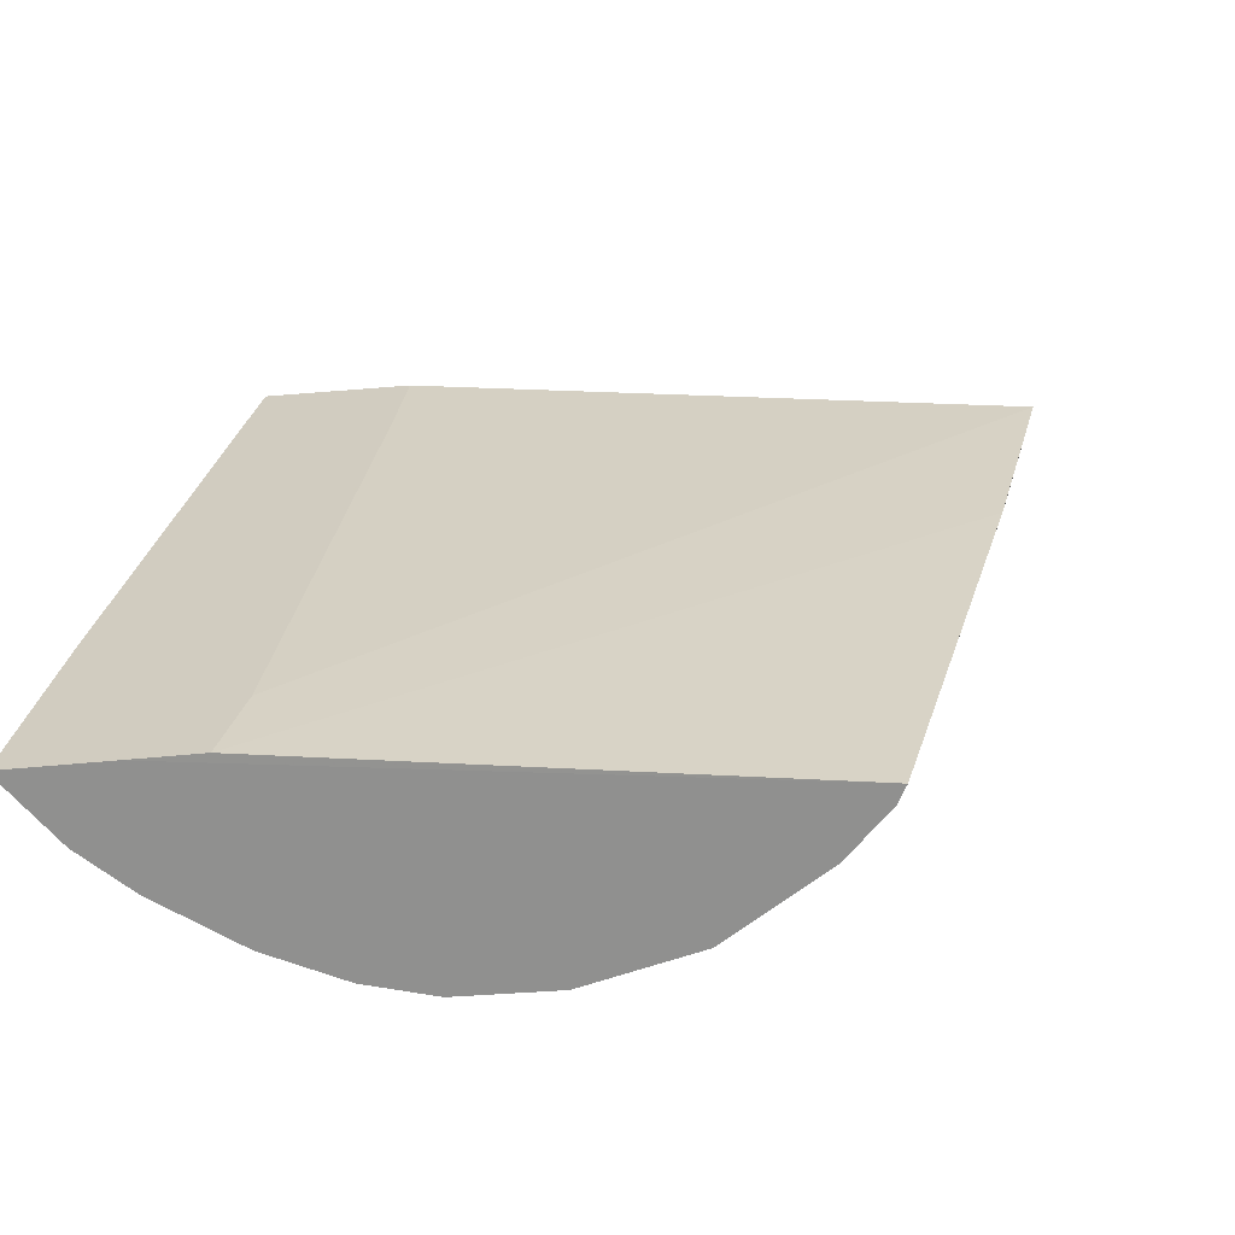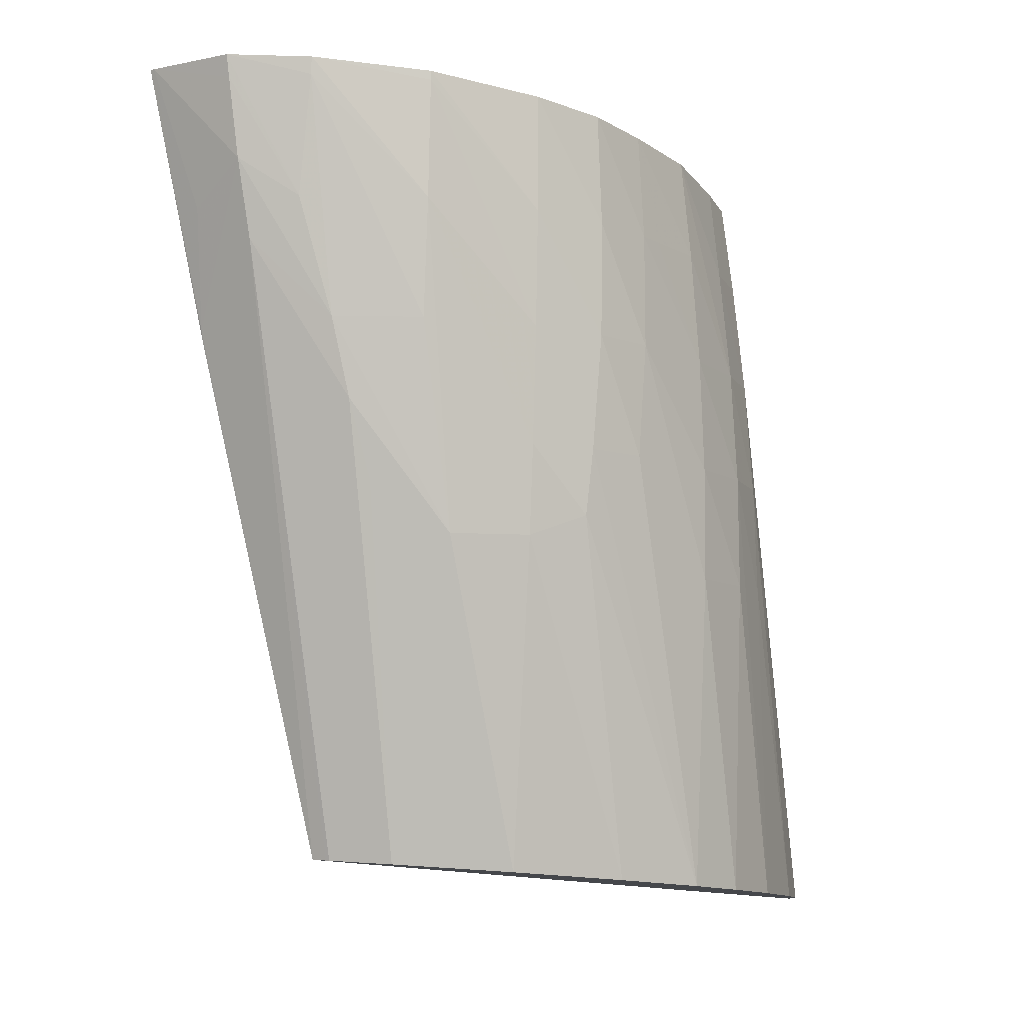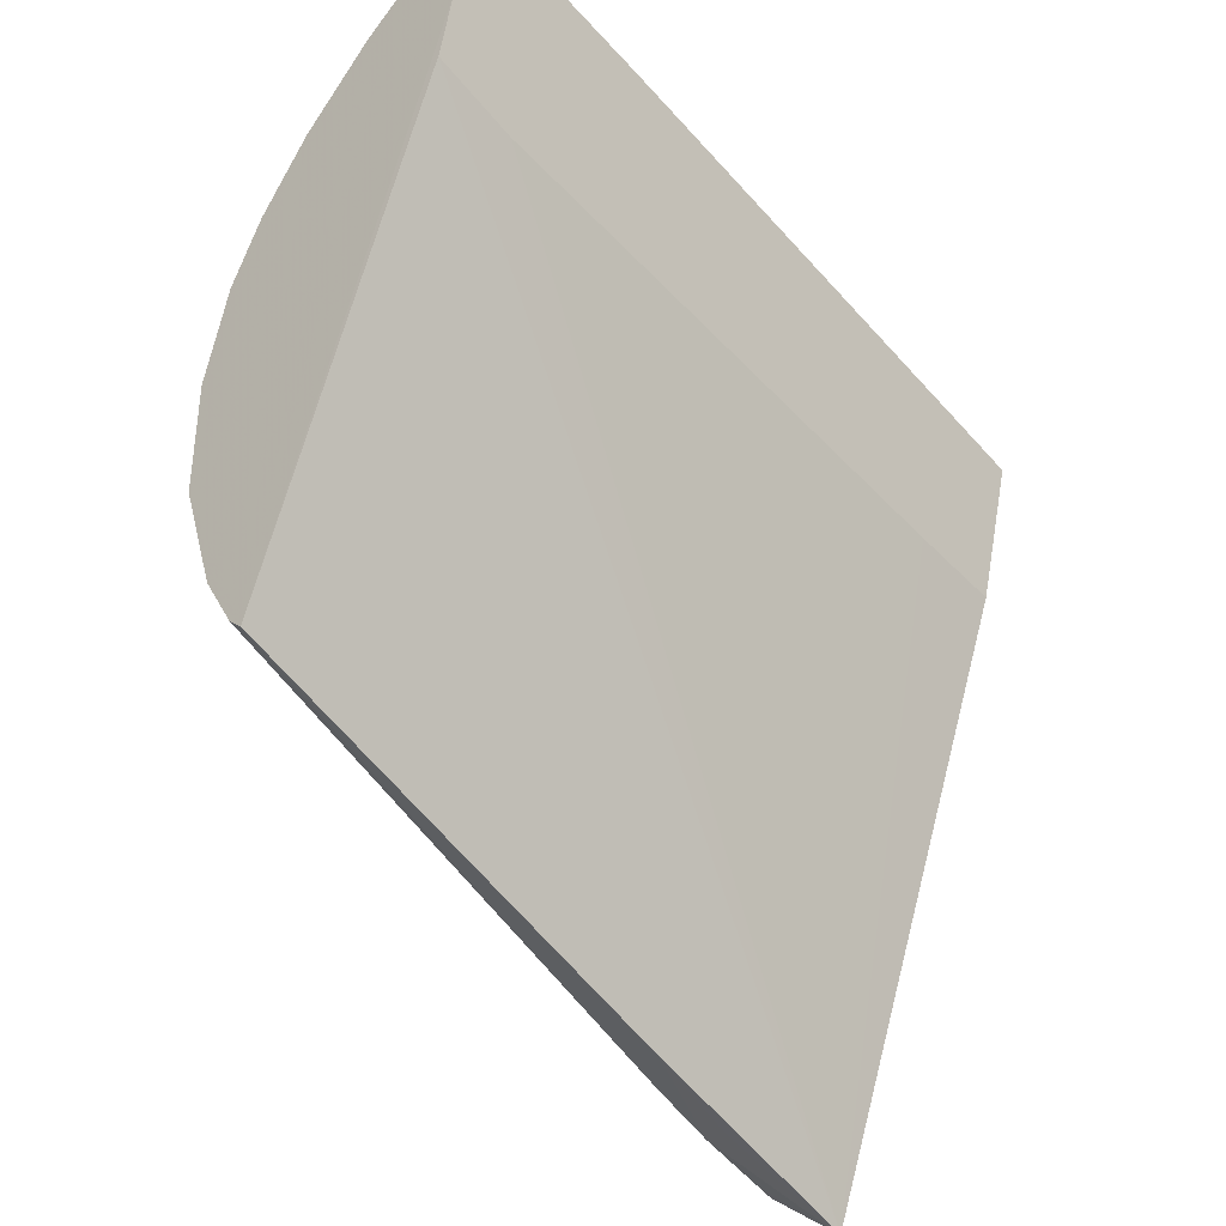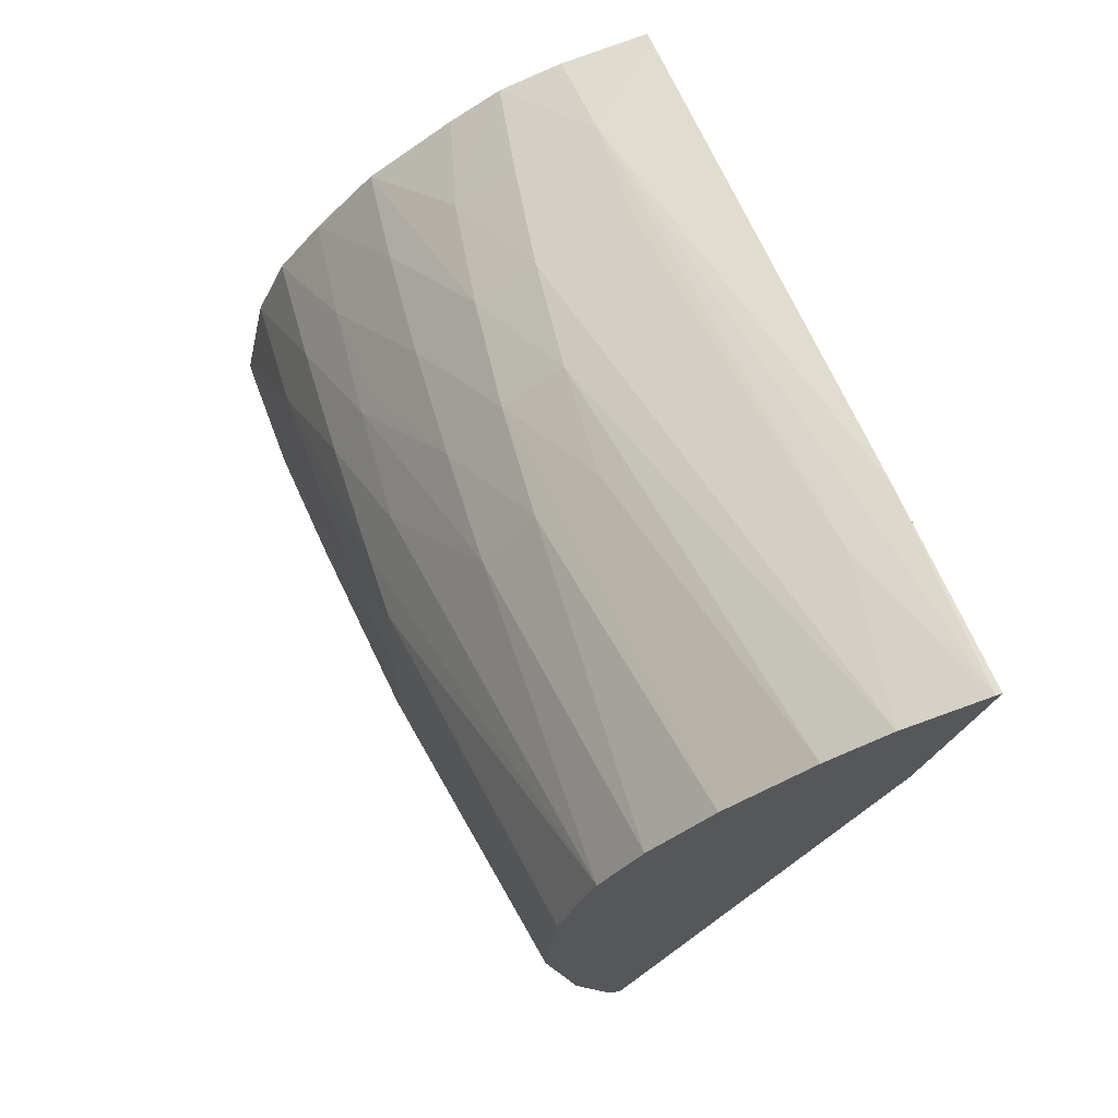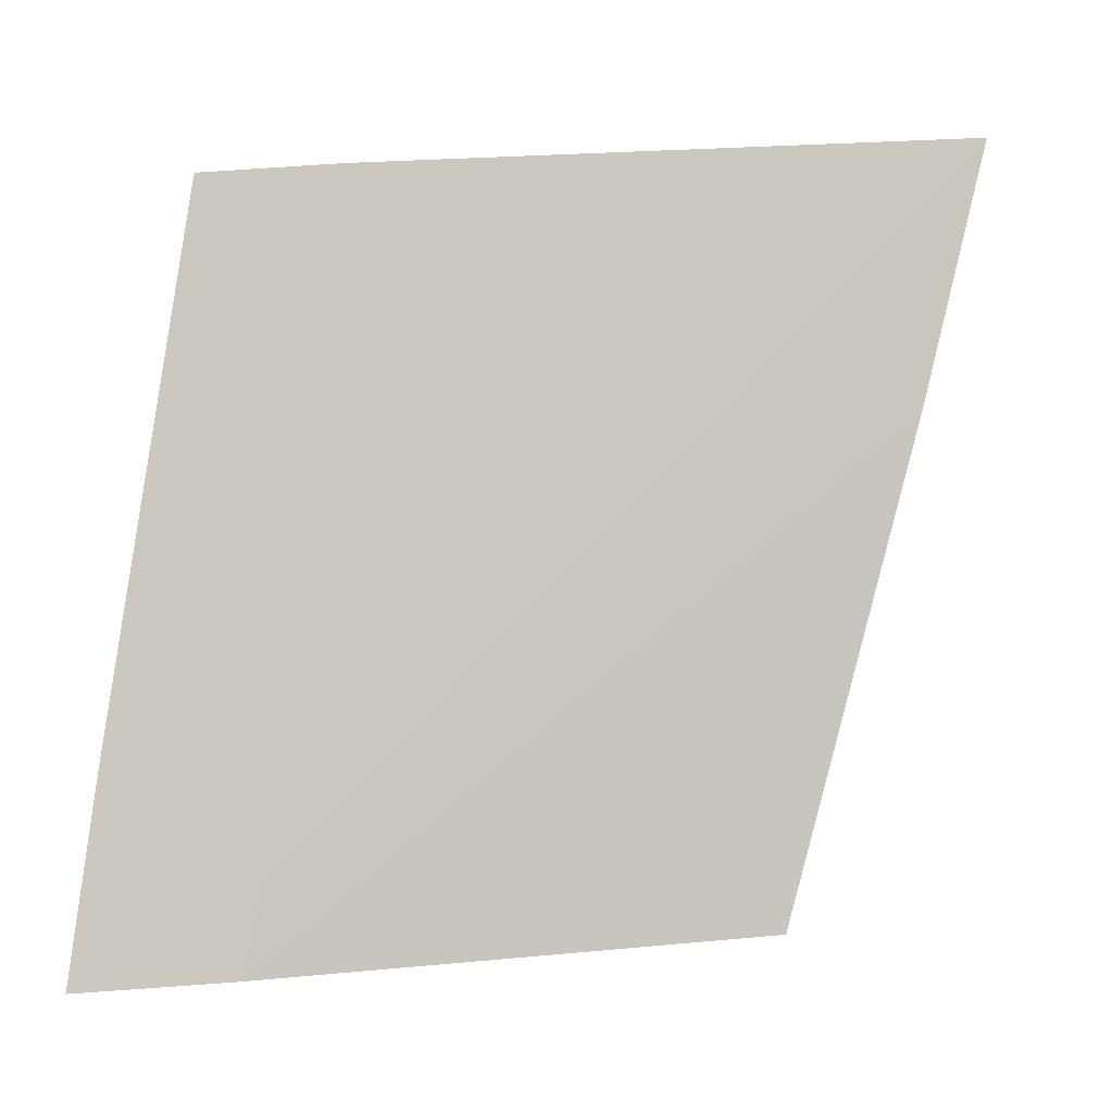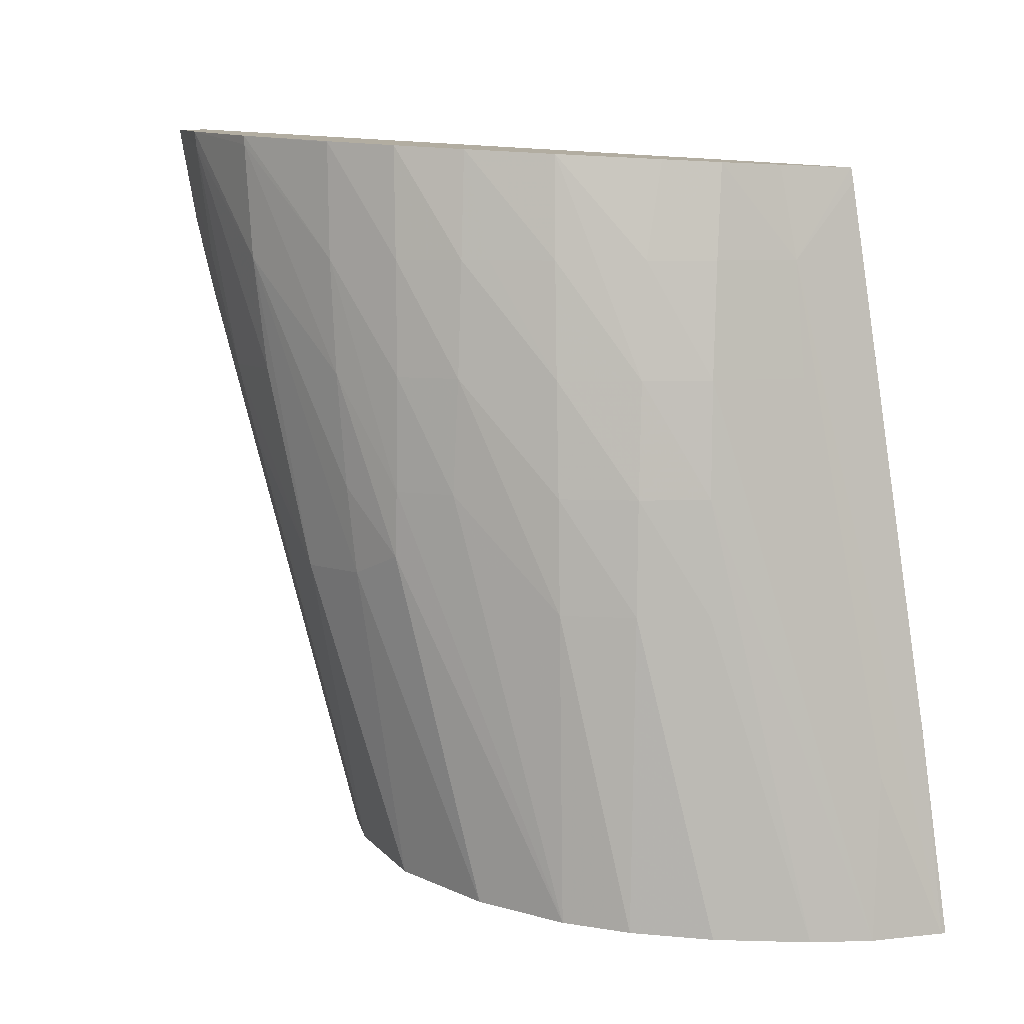
<metadata>
{"format":"obj","ext":"obj","renderer":"f3d","projection":"perspective","resolution":1024,"background":"white","views":[{"elev":-64.2,"azim":111.0,"up":"+Y"},{"elev":-8.8,"azim":-105.8,"up":"+Y"},{"elev":-41.3,"azim":44.0,"up":"+Z"},{"elev":62.2,"azim":-16.0,"up":"+Z"},{"elev":-1.7,"azim":106.9,"up":"+Y"},{"elev":7.4,"azim":-40.0,"up":"+Y"}]}
</metadata>
<code>
v -0.03266 0.1386 0.04558
v -0.03275 0.1386 0.04568
v -0.03369 0.1436 0.0448
v -0.03307 0.1429 0.04451
v -0.03306 0.1429 0.04452
v -0.03076 0.1383 0.04949
v -0.03059 0.1383 0.05002
v -0.03278 0.1386 0.0457
v -0.03379 0.1442 0.04468
v -0.03379 0.1423 0.04561
v -0.03387 0.1429 0.04545
v -0.03333 0.1439 0.04442
v -0.03328 0.1451 0.04404
v -0.03325 0.1451 0.04402
v -0.03306 0.1429 0.0445
v -0.03082 0.1391 0.04934
v -0.03034 0.1382 0.05079
v -0.03303 0.1386 0.04617
v -0.03386 0.1449 0.04458
v -0.03394 0.1439 0.04515
v -0.03369 0.1416 0.04581
v -0.0338 0.1412 0.04645
v -0.03404 0.1429 0.04617
v -0.03411 0.1449 0.0452
v -0.03388 0.145 0.04455
v -0.03108 0.1447 0.04877
v -0.03104 0.1439 0.04885
v -0.03044 0.14 0.05056
v -0.03038 0.1382 0.05078
v -0.0333 0.1385 0.04713
v -0.03417 0.1439 0.04617
v -0.03379 0.1412 0.04713
v -0.03413 0.145 0.04521
v -0.03072 0.1447 0.0499
v -0.03071 0.1445 0.04992
v -0.03135 0.1439 0.04989
v -0.03087 0.1396 0.0505
v -0.03102 0.1383 0.05057
v -0.03323 0.1384 0.04809
v -0.03389 0.142 0.04713
v -0.03399 0.1429 0.04713
v -0.03424 0.1449 0.04617
v -0.03375 0.1414 0.04763
v -0.03424 0.1449 0.04617
v -0.03141 0.1447 0.04976
v -0.03191 0.1447 0.04958
v -0.03201 0.1439 0.04964
v -0.03134 0.1429 0.04999
v -0.0321 0.1429 0.0497
v -0.03216 0.142 0.04975
v -0.0315 0.1383 0.05031
v -0.03296 0.1384 0.04885
v -0.03378 0.142 0.04768
v -0.03404 0.1439 0.04713
v -0.03406 0.1449 0.04713
v -0.03406 0.1449 0.04713
v -0.03231 0.1447 0.0493
v -0.03249 0.1439 0.04932
v -0.03259 0.1429 0.04938
v -0.03264 0.142 0.04941
v -0.03217 0.141 0.04977
v -0.03215 0.1383 0.04983
v -0.03264 0.1384 0.04933
v -0.03302 0.1401 0.0489
v -0.03356 0.142 0.04816
v -0.03382 0.1429 0.04775
v -0.03383 0.1439 0.04775
v -0.03382 0.1448 0.04772
v -0.03299 0.1447 0.04877
v -0.03304 0.1439 0.04884
v -0.03308 0.1429 0.0489
v -0.03265 0.141 0.04941
v -0.03308 0.142 0.04893
v -0.03306 0.141 0.04893
v -0.03356 0.1429 0.04823
v -0.03352 0.1439 0.04823
v -0.03347 0.1448 0.04821
v -0.03338 0.1439 0.04841
v -0.03345 0.1429 0.04837
f 1 2 3
f 1 3 4
f 1 4 5
f 1 5 6
f 1 6 7
f 1 7 17
f 1 17 29
f 1 29 38
f 1 38 51
f 1 51 62
f 1 62 63
f 1 63 52
f 1 52 39
f 1 39 30
f 1 30 18
f 1 18 8
f 1 8 2
f 2 8 3
f 3 9 4
f 3 8 10
f 3 10 11
f 3 11 9
f 4 9 12
f 4 12 13
f 4 13 14
f 4 14 15
f 4 15 5
f 5 15 6
f 6 16 27
f 6 27 26
f 6 26 34
f 6 34 35
f 6 35 28
f 6 28 17
f 6 17 7
f 6 15 14
f 6 14 16
f 8 18 10
f 9 19 13
f 9 13 12
f 9 11 20
f 9 20 19
f 10 18 21
f 10 21 22
f 10 22 11
f 11 22 23
f 11 23 24
f 11 24 20
f 13 25 33
f 13 33 44
f 13 44 56
f 13 56 68
f 13 68 77
f 13 77 69
f 13 69 57
f 13 57 46
f 13 46 45
f 13 45 34
f 13 34 26
f 13 26 14
f 13 19 25
f 14 26 27
f 14 27 16
f 17 28 29
f 18 30 22
f 18 22 21
f 19 20 25
f 20 24 25
f 22 31 23
f 22 30 32
f 22 32 31
f 23 31 24
f 24 33 25
f 24 31 33
f 28 35 36
f 28 36 29
f 29 37 38
f 29 36 37
f 30 39 32
f 31 32 40
f 31 40 41
f 31 41 42
f 31 42 33
f 32 43 40
f 32 39 43
f 33 42 44
f 34 45 36
f 34 36 35
f 36 45 46
f 36 46 47
f 36 47 48
f 36 48 37
f 37 48 38
f 38 48 49
f 38 49 50
f 38 50 51
f 39 52 43
f 40 43 41
f 41 43 53
f 41 53 54
f 41 54 42
f 42 54 44
f 43 52 53
f 44 54 55
f 44 55 56
f 46 57 58
f 46 58 47
f 47 49 48
f 47 58 49
f 49 58 59
f 49 59 50
f 50 59 60
f 50 60 61
f 50 61 51
f 51 61 62
f 52 63 64
f 52 64 65
f 52 65 53
f 53 66 54
f 53 65 66
f 54 66 67
f 54 67 55
f 55 67 56
f 56 67 68
f 57 69 58
f 58 69 59
f 59 69 70
f 59 70 71
f 59 71 60
f 60 72 62
f 60 62 61
f 60 71 73
f 60 73 72
f 62 72 63
f 63 72 74
f 63 74 64
f 64 74 65
f 65 75 66
f 65 74 75
f 66 75 67
f 67 75 76
f 67 76 68
f 68 76 77
f 69 77 70
f 70 78 71
f 70 77 78
f 71 78 76
f 71 76 79
f 71 79 73
f 72 73 74
f 73 79 75
f 73 75 74
f 75 79 76
f 76 78 77

</code>
